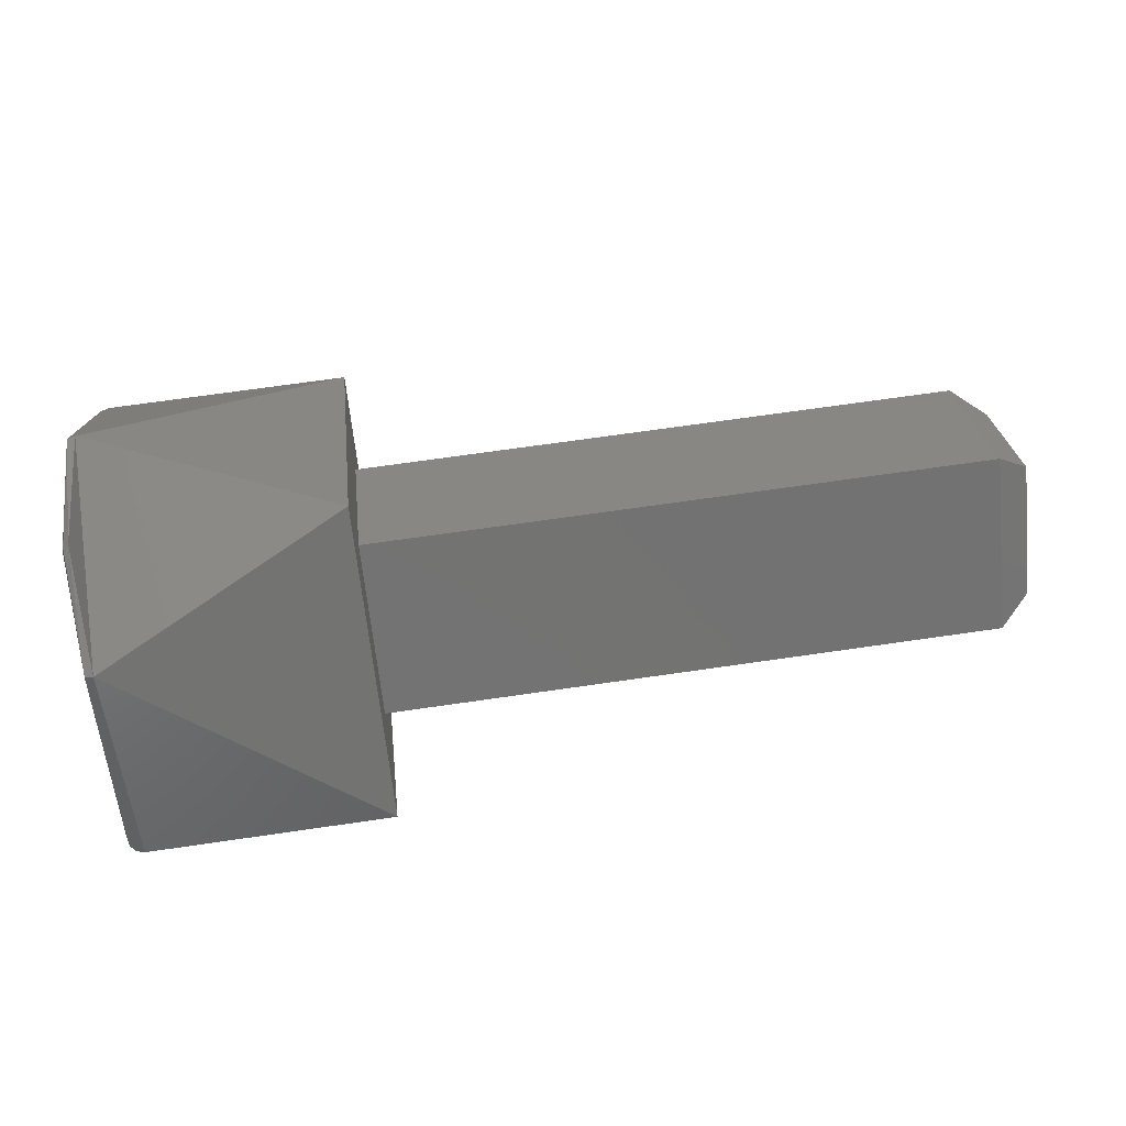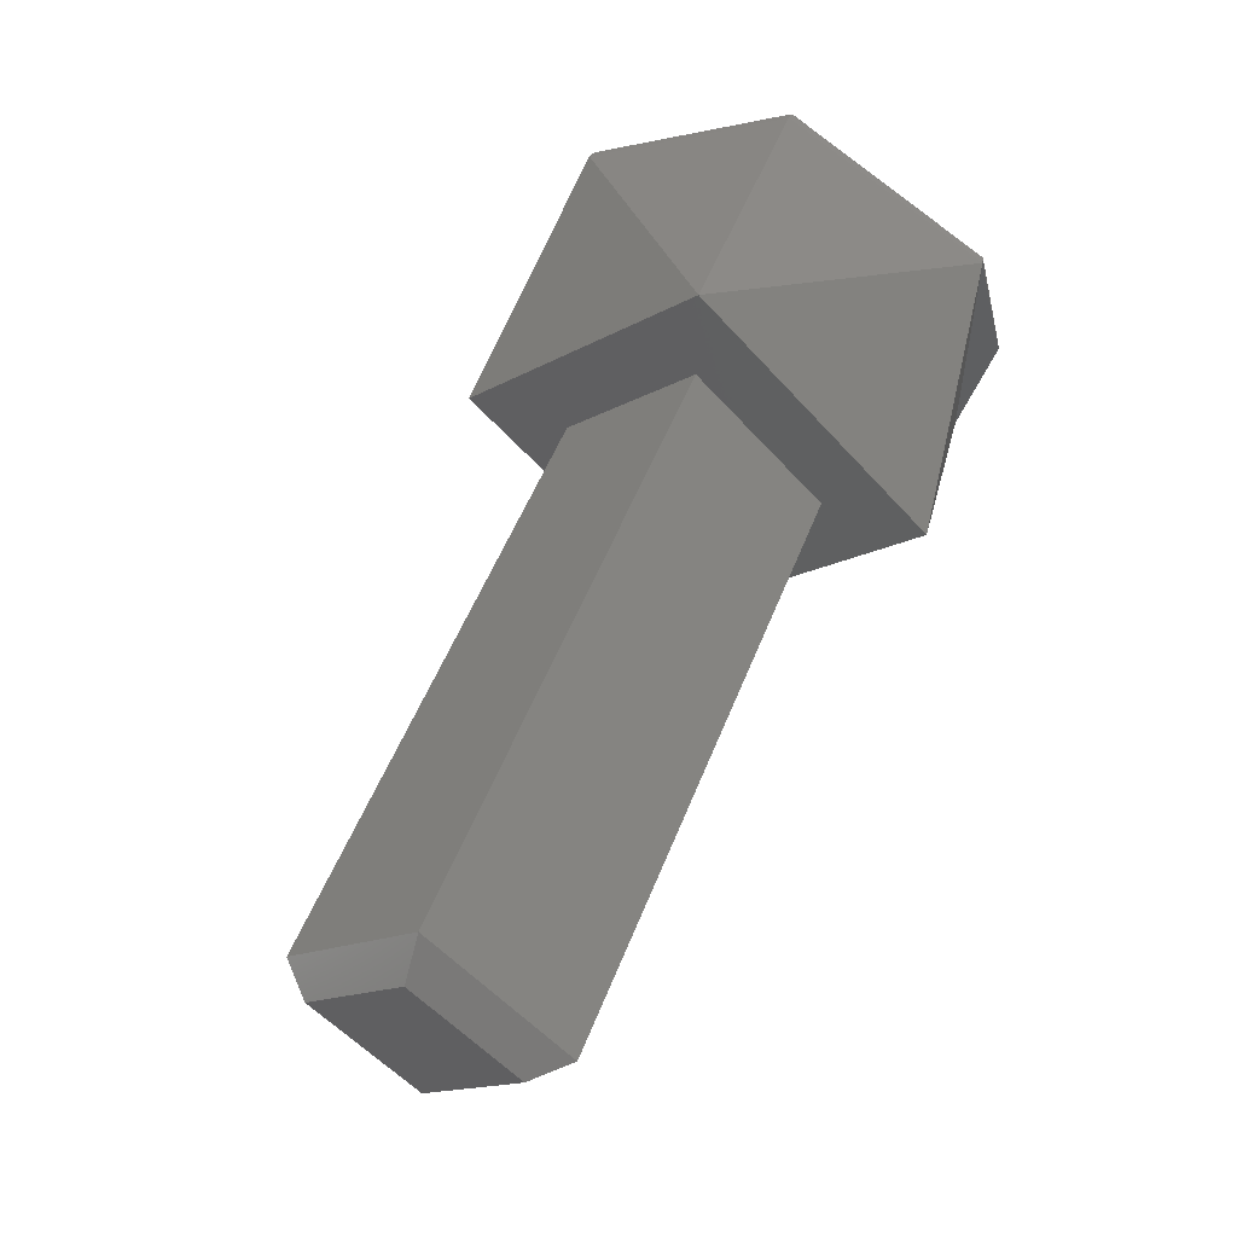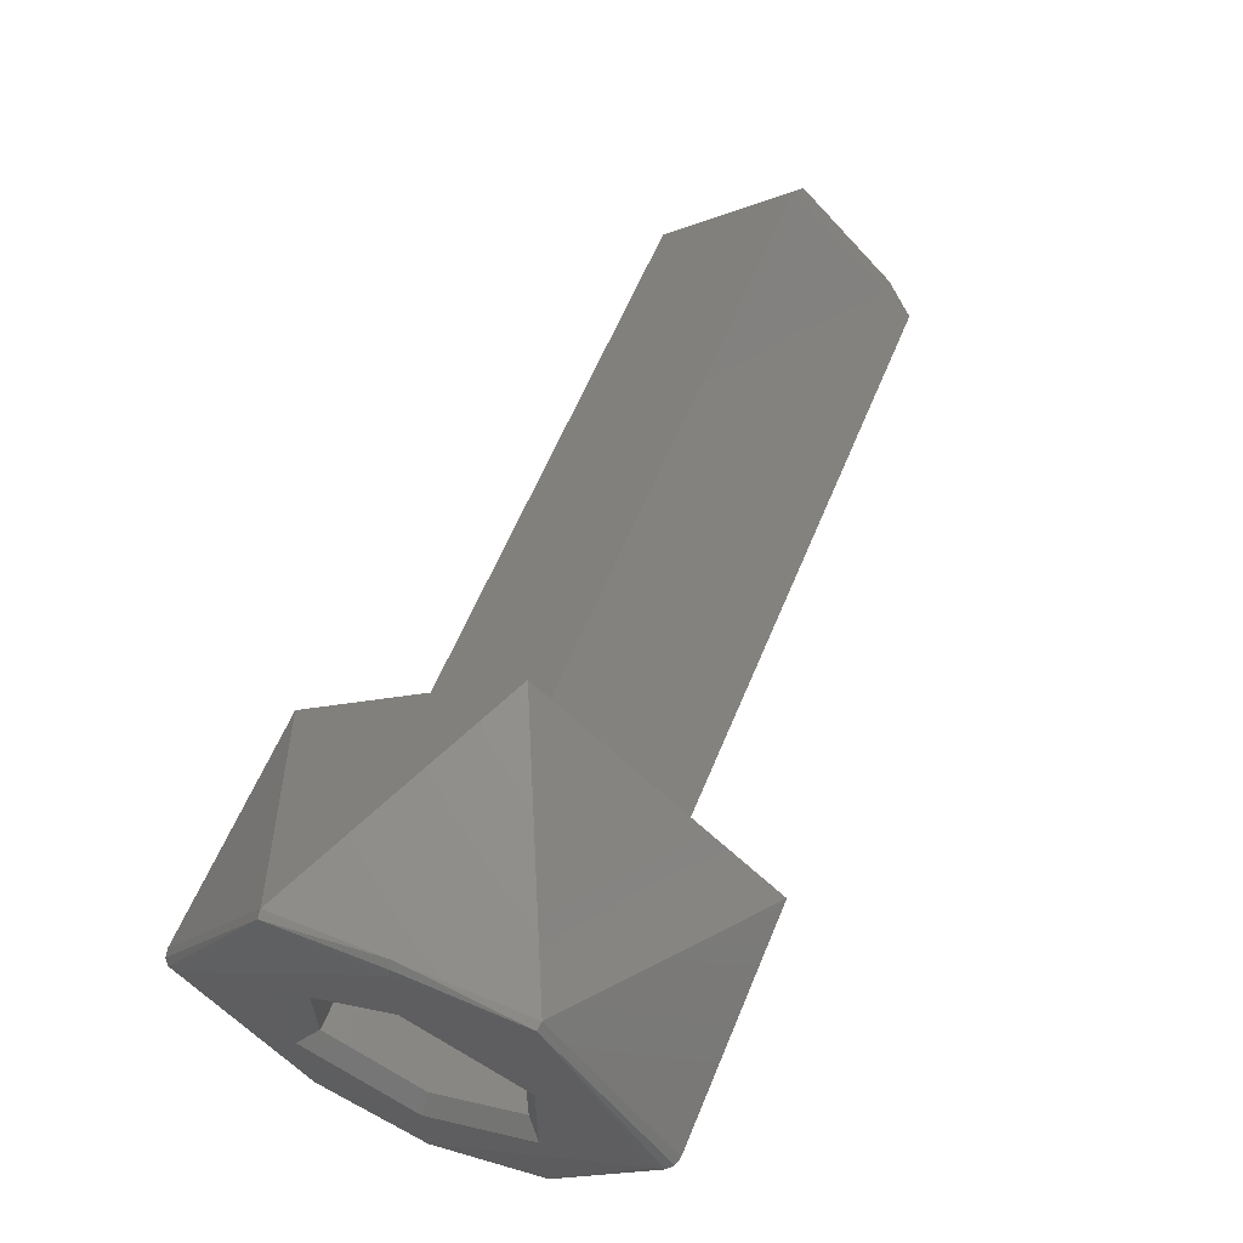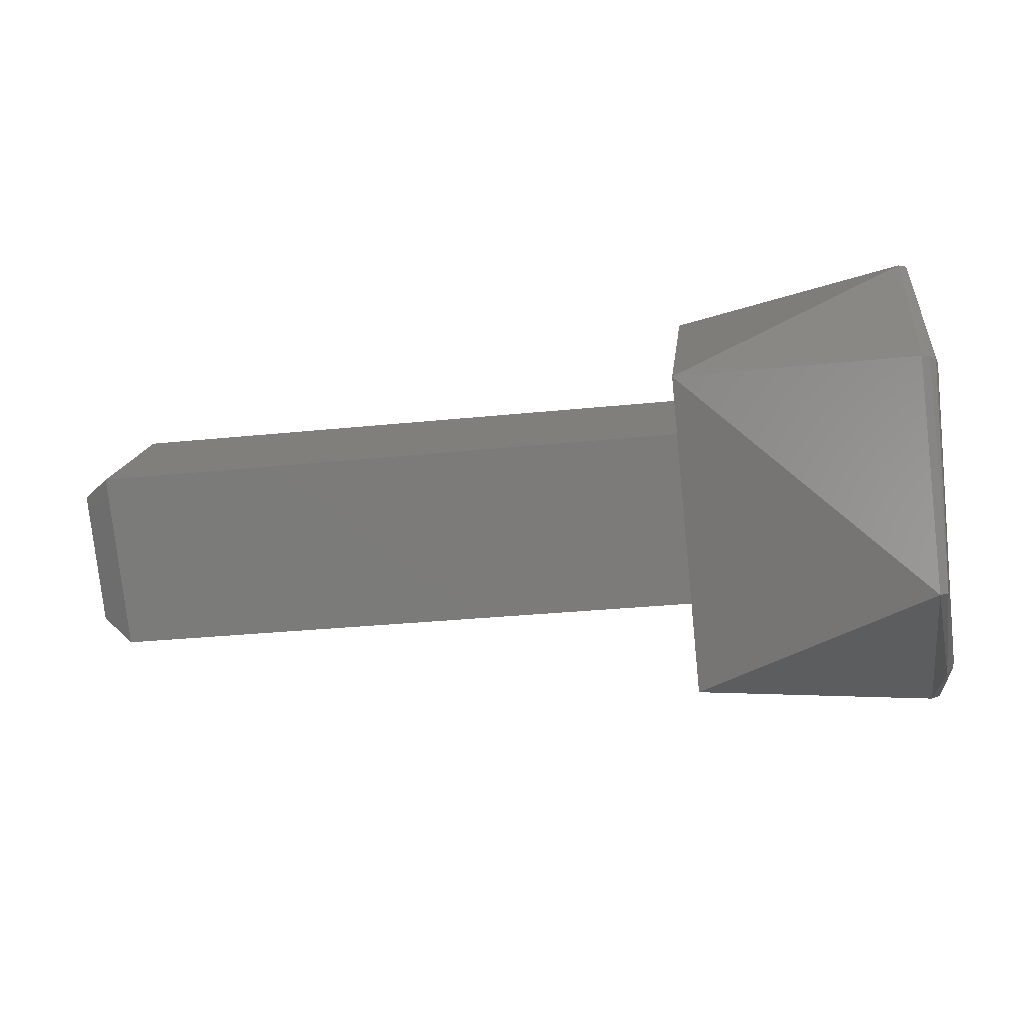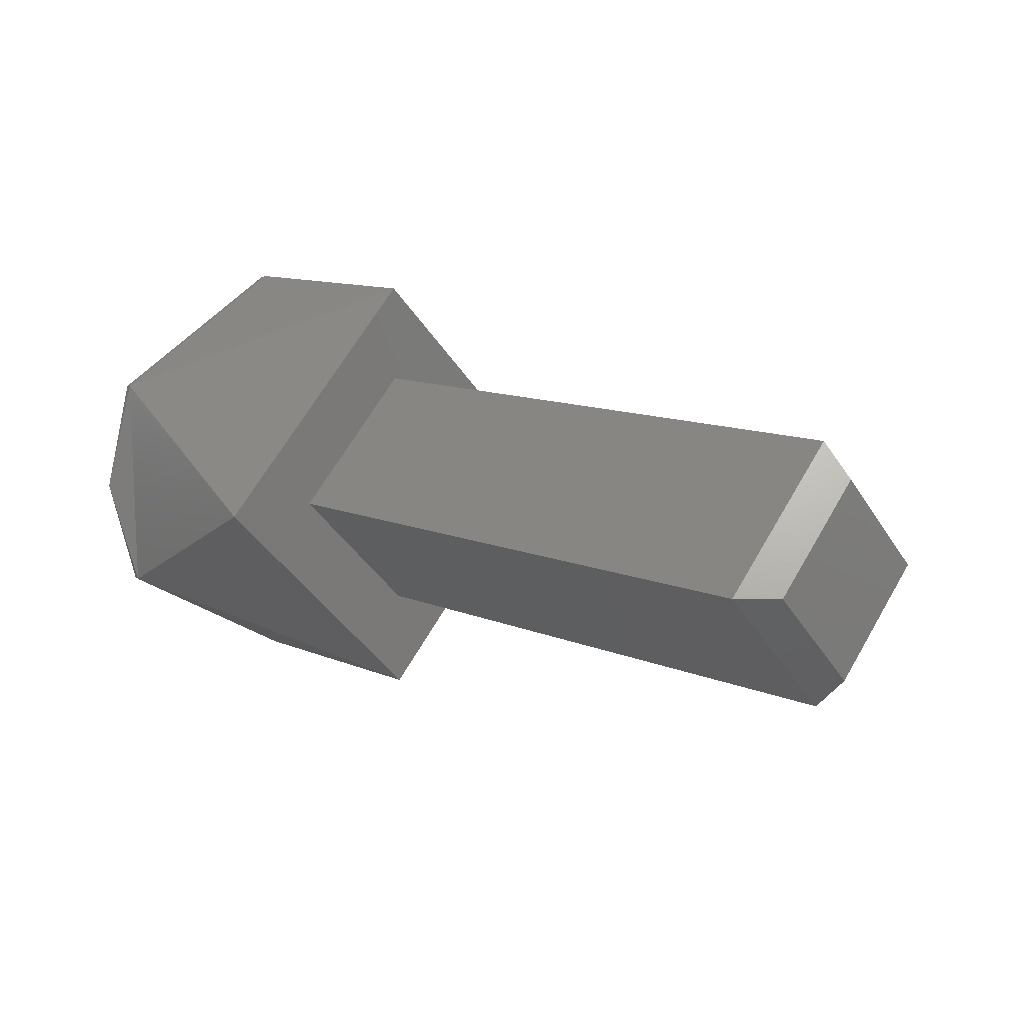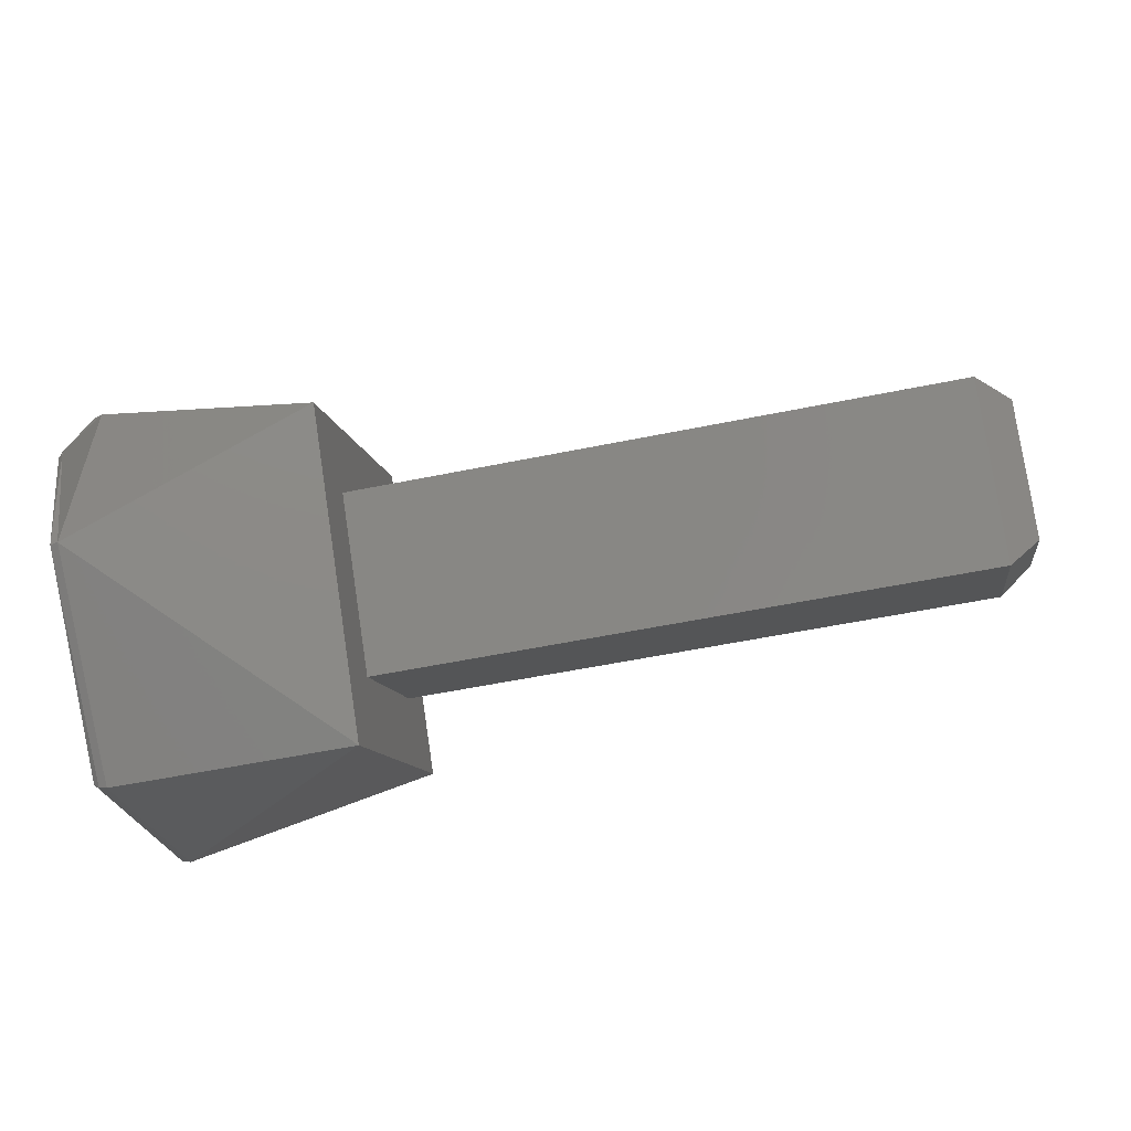
<metadata>
{"format":"stl","ext":"stl","renderer":"f3d","projection":"perspective","resolution":1024,"background":"white","views":[{"elev":70.5,"azim":-8.2,"up":"+Z"},{"elev":54.1,"azim":111.4,"up":"+Y"},{"elev":61.3,"azim":-67.5,"up":"+Z"},{"elev":-30.9,"azim":-171.6,"up":"+Z"},{"elev":11.5,"azim":46.0,"up":"+Y"},{"elev":-55.9,"azim":12.1,"up":"+Y"}]}
</metadata>
<code>
# stl→obj: 56 verts, 108 faces
v 0.2032 0.1598 0.6385
v 0.2032 0.1578 0.6365
v 0.2037 0.1583 0.6365
v 0.2037 0.1598 0.638
v 0.2032 0.1618 0.6365
v 0.2037 0.1613 0.6365
v 0.2032 0.1598 0.6345
v 0.2037 0.1598 0.635
v 0.1937 0.1578 0.6365
v 0.1937 0.1598 0.6345
v 0.1937 0.1618 0.6365
v 0.1937 0.1598 0.6385
v 0.1937 0.1634 0.6365
v 0.1937 0.1598 0.6401
v 0.1937 0.1598 0.6329
v 0.1937 0.1562 0.6365
v 0.19 0.1562 0.6365
v 0.19 0.158 0.6333
v 0.19 0.1616 0.6334
v 0.19 0.1634 0.6365
v 0.19 0.1616 0.6396
v 0.19 0.158 0.6396
v 0.1898 0.1615 0.6396
v 0.1898 0.1633 0.6365
v 0.1897 0.1633 0.6365
v 0.1897 0.1631 0.6365
v 0.1897 0.1598 0.6398
v 0.1897 0.1598 0.6399
v 0.1898 0.1598 0.64
v 0.1898 0.158 0.6396
v 0.1897 0.1564 0.6365
v 0.1897 0.1563 0.6365
v 0.1898 0.1562 0.6365
v 0.1898 0.158 0.6334
v 0.1897 0.1598 0.6331
v 0.1897 0.1598 0.633
v 0.1898 0.1598 0.6329
v 0.1898 0.1616 0.6334
v 0.1897 0.1615 0.6375
v 0.1897 0.1598 0.6385
v 0.1897 0.1615 0.6355
v 0.1897 0.158 0.6375
v 0.1897 0.158 0.6355
v 0.1897 0.1598 0.6345
v 0.19 0.1613 0.6356
v 0.19 0.1598 0.6347
v 0.19 0.1583 0.6356
v 0.19 0.1583 0.6373
v 0.1922 0.1583 0.6356
v 0.1922 0.1583 0.6373
v 0.1922 0.1598 0.6347
v 0.1922 0.1613 0.6356
v 0.1922 0.1613 0.6373
v 0.19 0.1613 0.6373
v 0.1922 0.1598 0.6382
v 0.19 0.1598 0.6382
f 1 2 3
f 1 3 4
f 5 4 6
f 5 1 4
f 7 6 8
f 7 5 6
f 2 8 3
f 2 7 8
f 8 6 4
f 3 8 4
f 7 2 9
f 7 9 10
f 5 10 11
f 5 7 10
f 1 11 12
f 1 5 11
f 2 12 9
f 2 1 12
f 11 13 14
f 12 11 14
f 9 12 14
f 15 11 10
f 15 10 9
f 15 13 11
f 16 9 14
f 16 15 9
f 16 17 18
f 15 18 19
f 15 16 18
f 13 19 20
f 13 20 21
f 13 15 19
f 14 21 22
f 14 13 21
f 16 22 17
f 16 14 22
f 23 21 20
f 23 20 24
f 23 24 25
f 23 25 26
f 23 26 27
f 28 23 27
f 29 22 21
f 29 23 28
f 29 21 23
f 30 27 31
f 30 29 28
f 30 28 27
f 30 22 29
f 32 30 31
f 33 17 22
f 33 22 30
f 33 30 32
f 34 18 17
f 34 31 35
f 34 33 32
f 34 32 31
f 34 17 33
f 36 34 35
f 37 19 18
f 37 18 34
f 37 34 36
f 38 20 19
f 38 35 26
f 38 24 20
f 38 25 24
f 38 26 25
f 38 19 37
f 38 36 35
f 38 37 36
f 39 27 26
f 40 27 39
f 41 39 26
f 42 27 40
f 31 42 43
f 31 27 42
f 35 43 44
f 35 44 41
f 35 41 26
f 35 31 43
f 44 45 41
f 44 46 45
f 47 46 44
f 43 47 44
f 42 48 47
f 42 47 43
f 49 48 50
f 49 47 48
f 47 49 51
f 46 47 51
f 51 45 46
f 51 52 45
f 53 54 45
f 52 53 45
f 54 53 55
f 54 55 56
f 48 55 50
f 48 56 55
f 55 51 49
f 55 49 50
f 55 52 51
f 53 52 55
f 40 56 48
f 40 48 42
f 54 56 40
f 39 54 40
f 45 54 39
f 41 45 39

</code>
